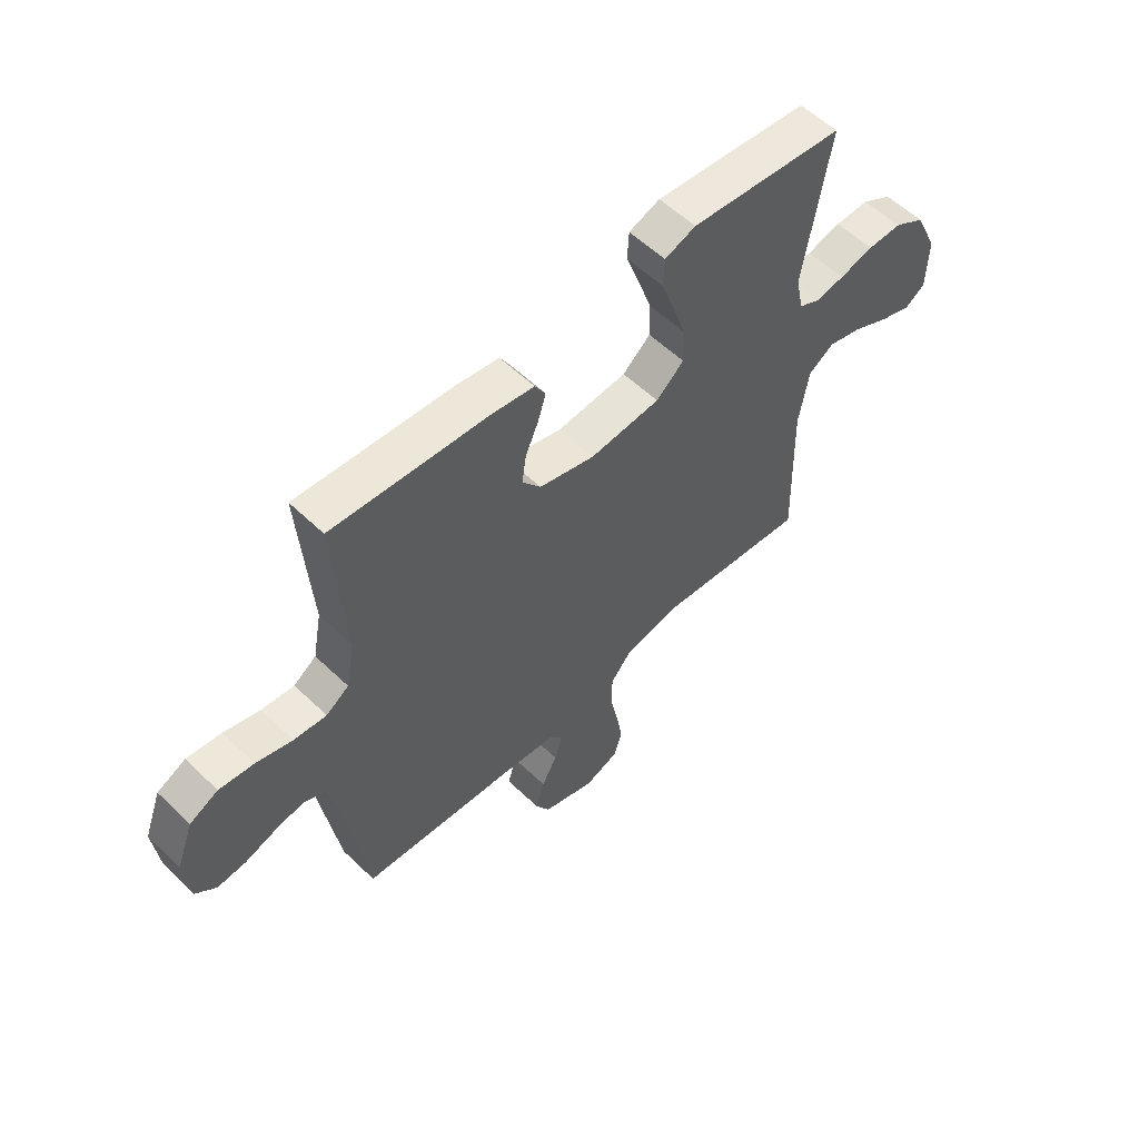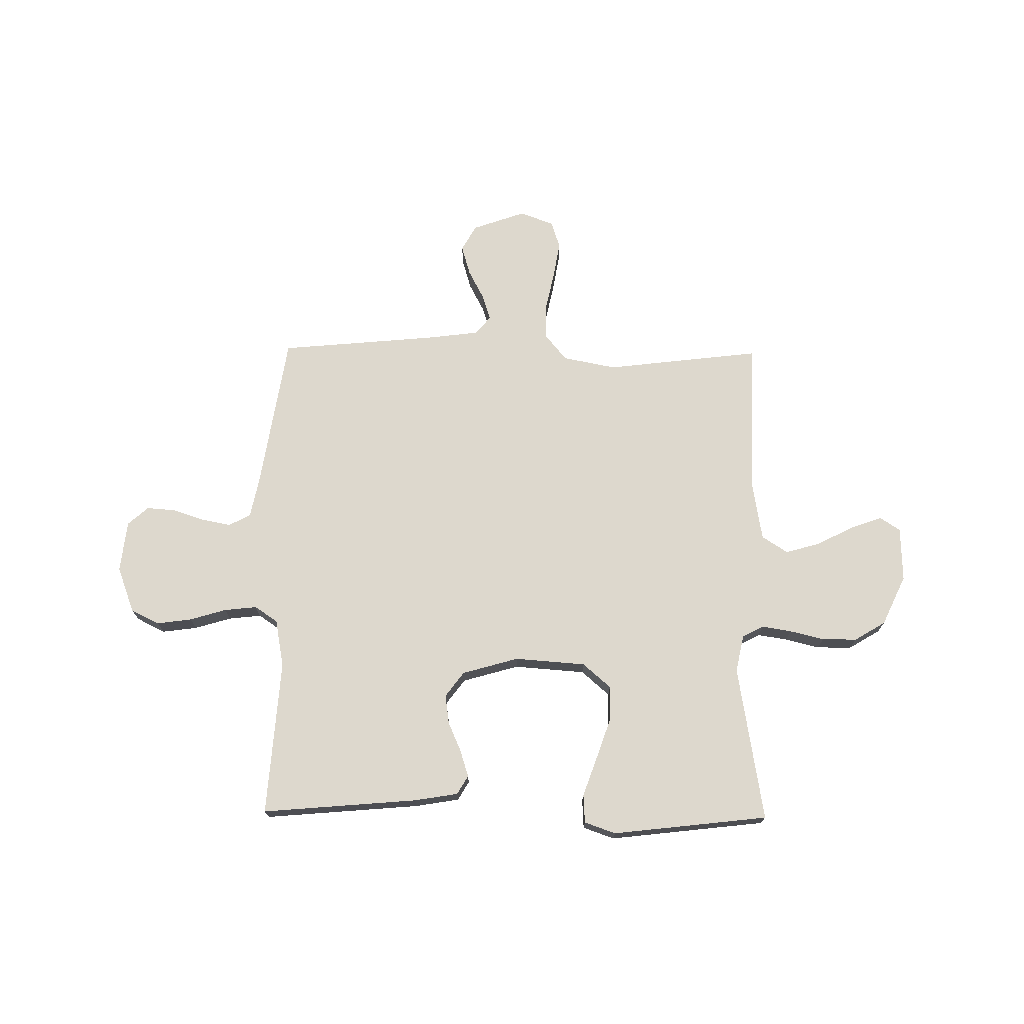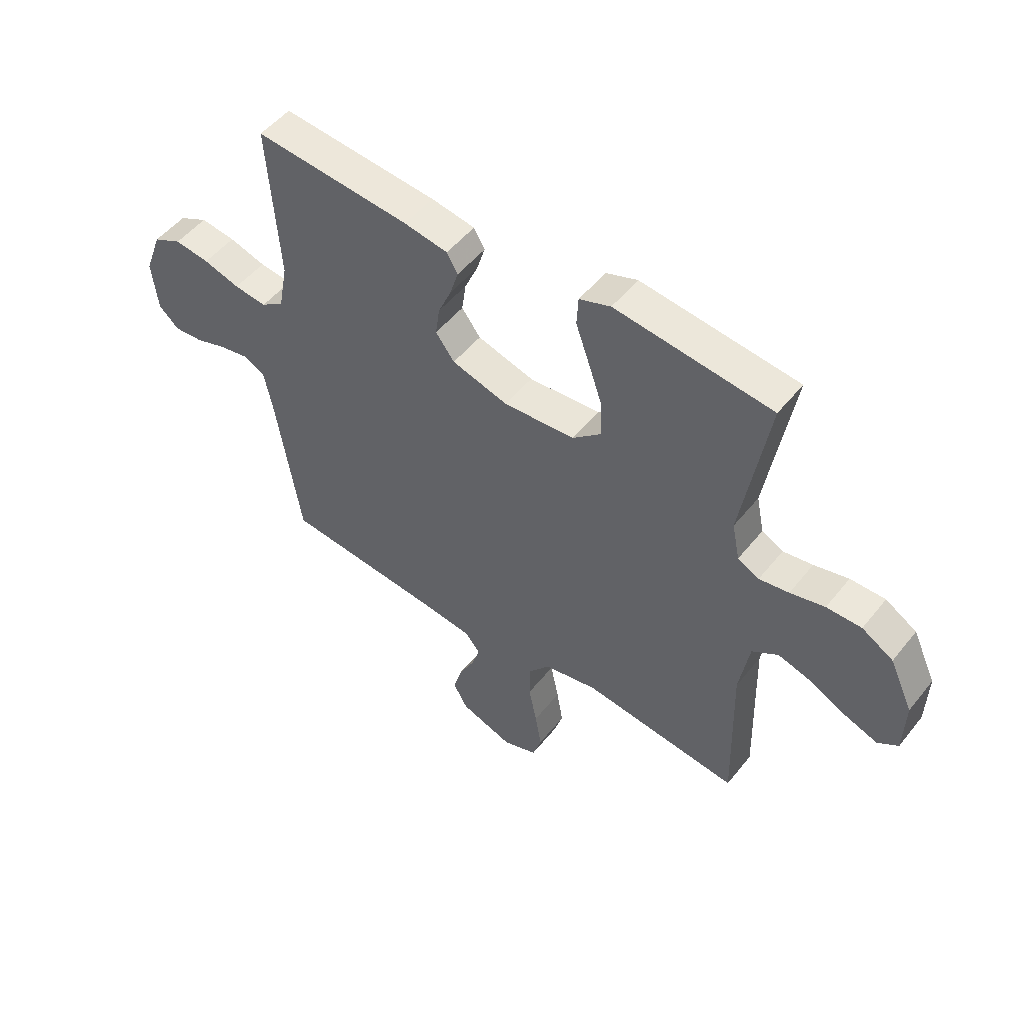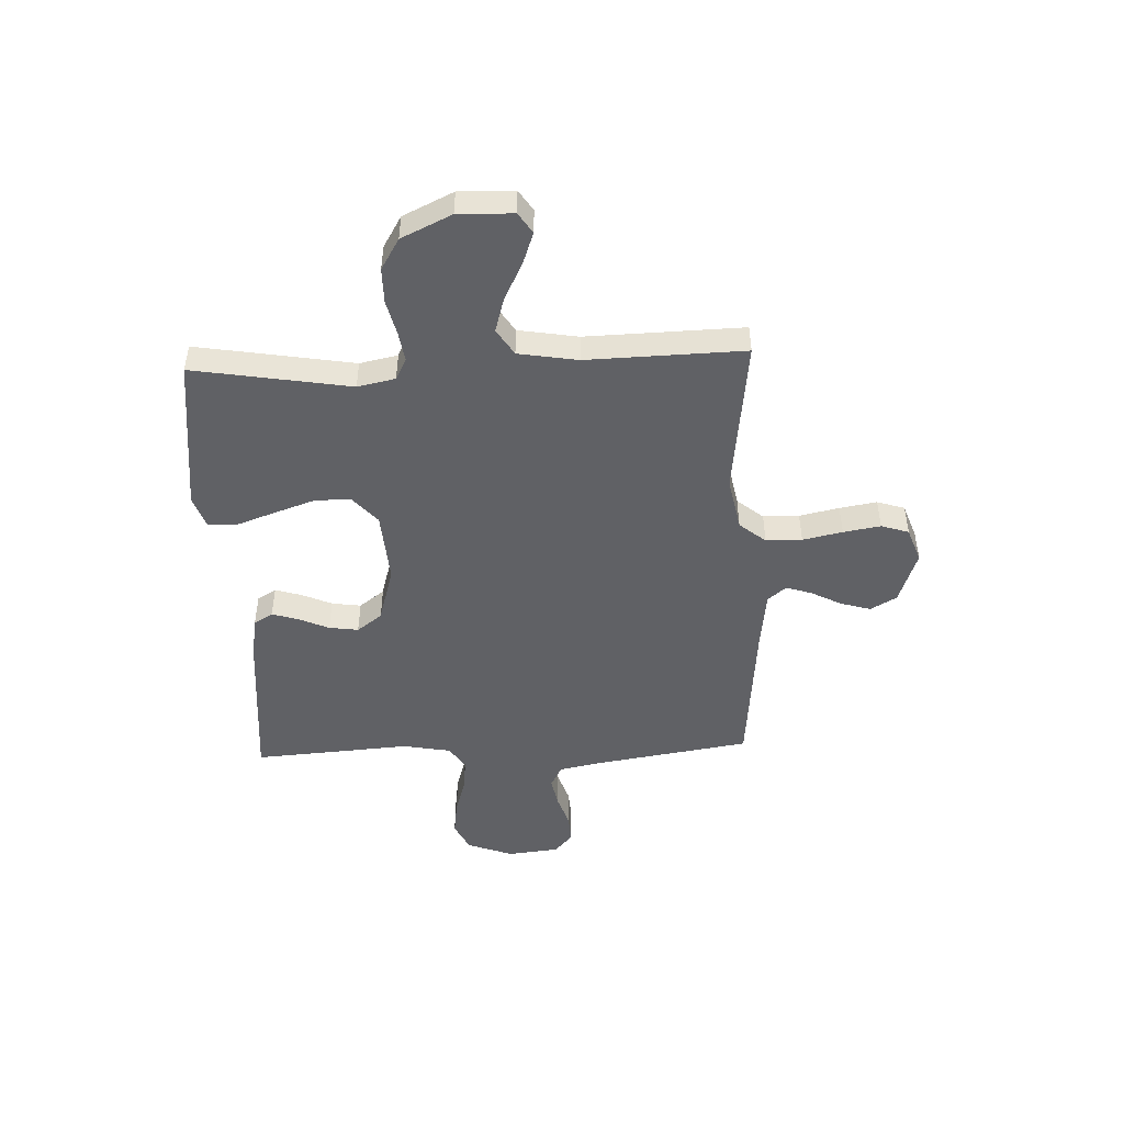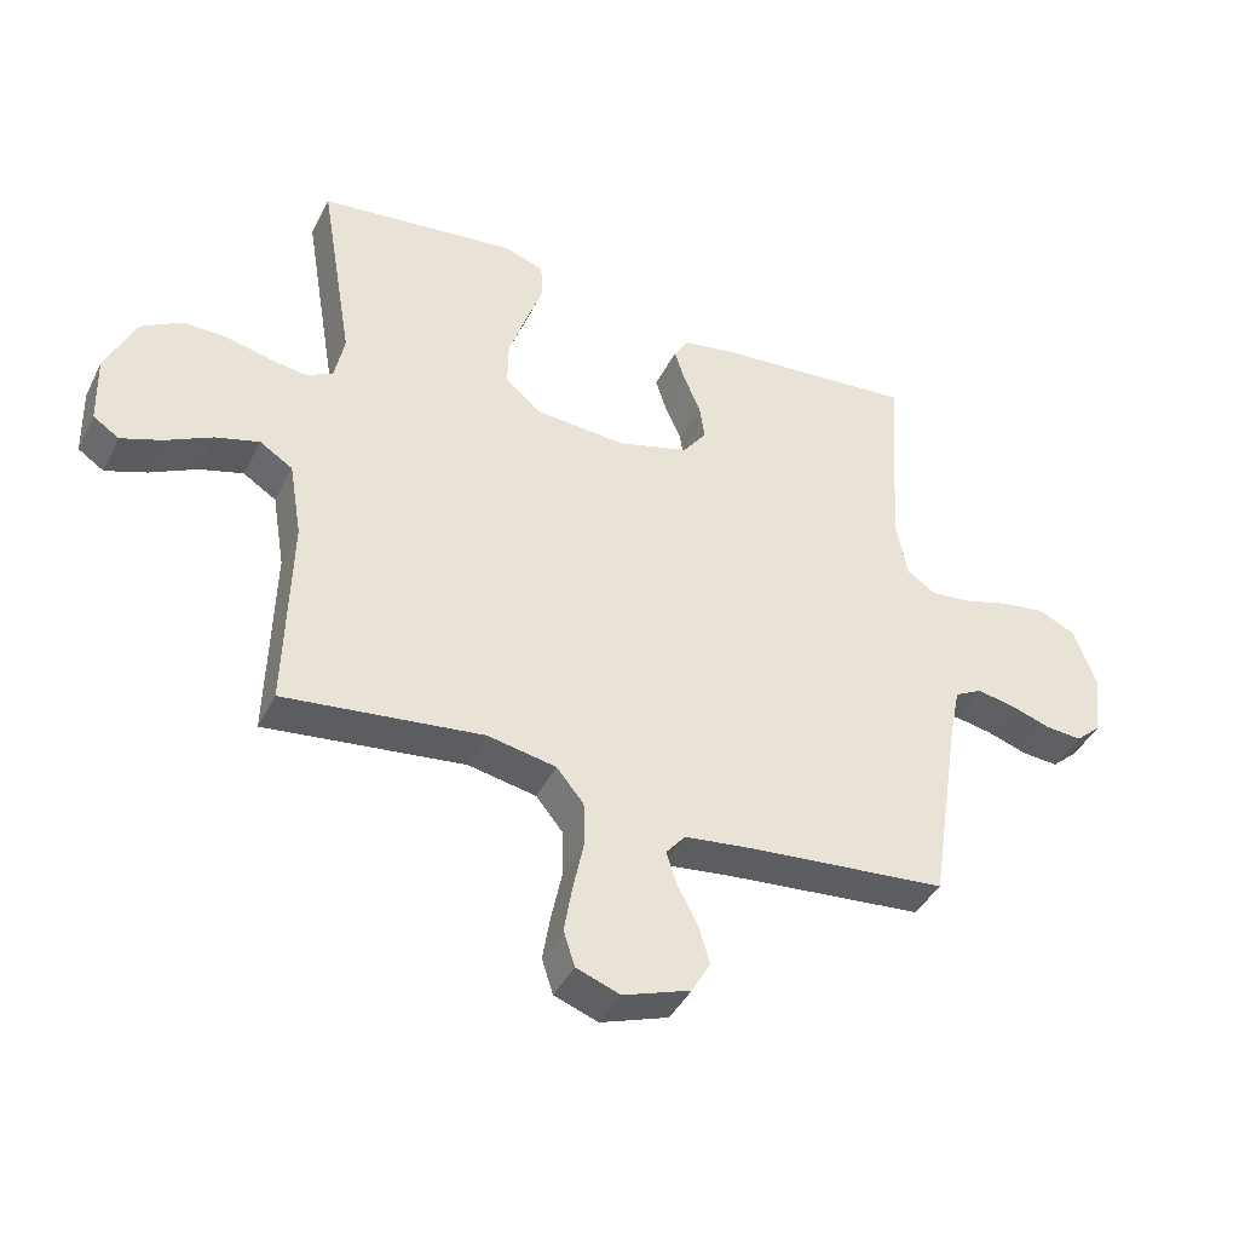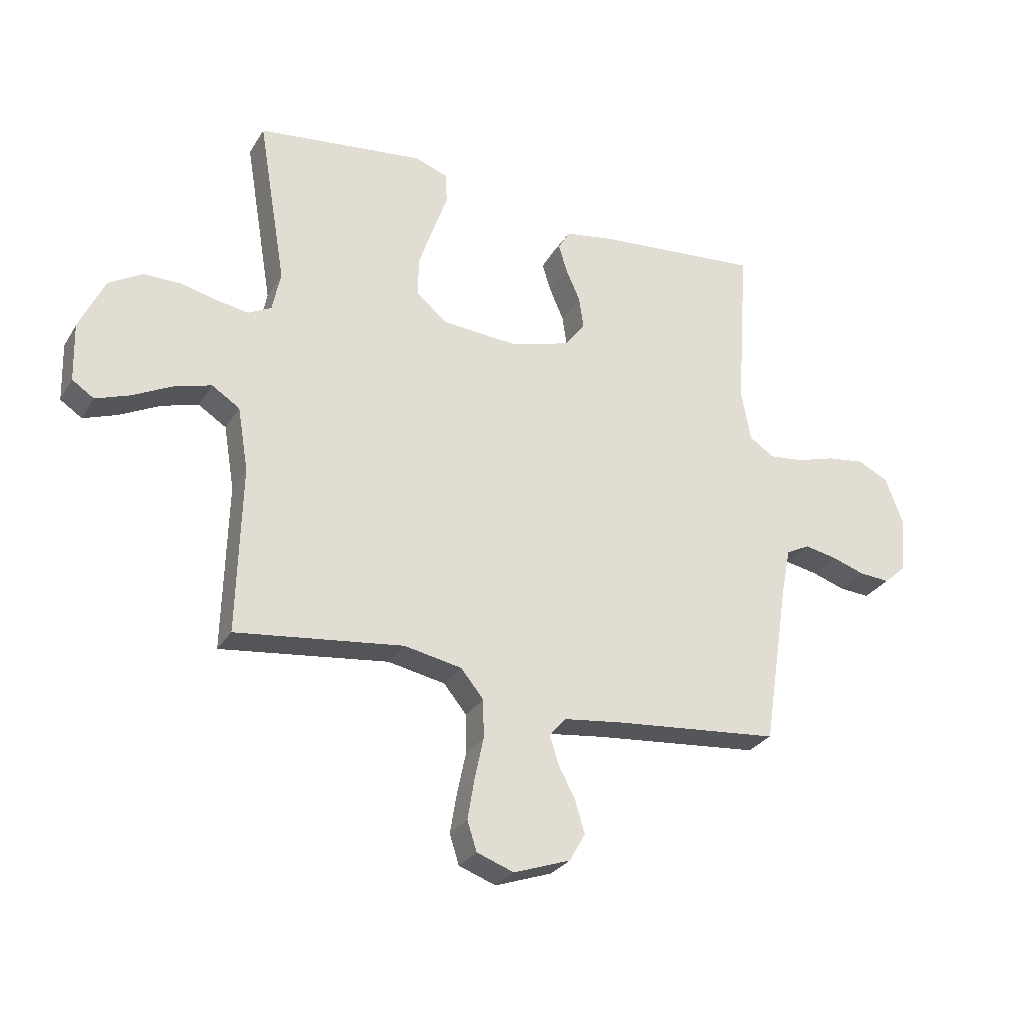
<metadata>
{"format":"obj","ext":"obj","renderer":"f3d","projection":"perspective","resolution":1024,"background":"white","views":[{"elev":56.7,"azim":-45.0,"up":"+Z"},{"elev":72.2,"azim":0.7,"up":"+Y"},{"elev":50.9,"azim":37.3,"up":"+Z"},{"elev":-48.2,"azim":92.4,"up":"+Y"},{"elev":-41.6,"azim":155.1,"up":"+Z"},{"elev":-28.3,"azim":154.6,"up":"+Z"}]}
</metadata>
<code>
v 0.5 0.07 0.5
v 0.45 0.07 0.2
v 0.465 0.07 0.128
v 0.506 0.07 0.107
v 0.563 0.07 0.116
v 0.629 0.07 0.132
v 0.696 0.07 0.132
v 0.756 0.07 0.096
v 0.801 0.07 0
v 0.798 0.07 -0.105
v 0.759 0.07 -0.131
v 0.698 0.07 -0.109
v 0.627 0.07 -0.073
v 0.561 0.07 -0.054
v 0.511 0.07 -0.086
v 0.492 0.07 -0.2
v 0.5 0.07 -0.5
v 0.2 0.07 -0.464
v 0.097 0.07 -0.484
v 0.056 0.07 -0.534
v 0.055 0.07 -0.603
v 0.071 0.07 -0.679
v 0.083 0.07 -0.75
v 0.066 0.07 -0.803
v 0 0.07 -0.827
v -0.102 0.07 -0.791
v -0.13 0.07 -0.741
v -0.113 0.07 -0.683
v -0.083 0.07 -0.626
v -0.067 0.07 -0.576
v -0.096 0.07 -0.541
v -0.2 0.07 -0.528
v -0.5 0.07 -0.5
v -0.547 0.07 -0.2
v -0.563 0.07 -0.121
v -0.605 0.07 -0.099
v -0.662 0.07 -0.11
v -0.723 0.07 -0.13
v -0.778 0.07 -0.134
v -0.817 0.07 -0.099
v -0.828 0.07 0
v -0.795 0.07 0.088
v -0.74 0.07 0.115
v -0.673 0.07 0.106
v -0.603 0.07 0.085
v -0.54 0.07 0.078
v -0.496 0.07 0.108
v -0.479 0.07 0.2
v -0.5 0.07 0.5
v -0.2 0.07 0.474
v -0.116 0.07 0.46
v -0.095 0.07 0.424
v -0.111 0.07 0.373
v -0.136 0.07 0.316
v -0.144 0.07 0.26
v -0.108 0.07 0.212
v 0 0.07 0.181
v 0.137 0.07 0.191
v 0.191 0.07 0.238
v 0.19 0.07 0.307
v 0.163 0.07 0.386
v 0.137 0.07 0.459
v 0.14 0.07 0.514
v 0.2 0.07 0.535
v 0.5 0 0.5
v 0.45 0 0.2
v 0.465 0 0.128
v 0.506 0 0.107
v 0.563 0 0.116
v 0.629 0 0.132
v 0.696 0 0.132
v 0.756 0 0.096
v 0.801 0 0
v 0.798 0 -0.105
v 0.759 0 -0.131
v 0.698 0 -0.109
v 0.627 0 -0.073
v 0.561 0 -0.054
v 0.511 0 -0.086
v 0.492 0 -0.2
v 0.5 0 -0.5
v 0.2 0 -0.464
v 0.097 0 -0.484
v 0.056 0 -0.534
v 0.055 0 -0.603
v 0.071 0 -0.679
v 0.083 0 -0.75
v 0.066 0 -0.803
v 0 0 -0.827
v -0.102 0 -0.791
v -0.13 0 -0.741
v -0.113 0 -0.683
v -0.083 0 -0.626
v -0.067 0 -0.576
v -0.096 0 -0.541
v -0.2 0 -0.528
v -0.5 0 -0.5
v -0.547 0 -0.2
v -0.563 0 -0.121
v -0.605 0 -0.099
v -0.662 0 -0.11
v -0.723 0 -0.13
v -0.778 0 -0.134
v -0.817 0 -0.099
v -0.828 0 0
v -0.795 0 0.088
v -0.74 0 0.115
v -0.673 0 0.106
v -0.603 0 0.085
v -0.54 0 0.078
v -0.496 0 0.108
v -0.479 0 0.2
v -0.5 0 0.5
v -0.2 0 0.474
v -0.116 0 0.46
v -0.095 0 0.424
v -0.111 0 0.373
v -0.136 0 0.316
v -0.144 0 0.26
v -0.108 0 0.212
v 0 0 0.181
v 0.137 0 0.191
v 0.191 0 0.238
v 0.19 0 0.307
v 0.163 0 0.386
v 0.137 0 0.459
v 0.14 0 0.514
v 0.2 0 0.535
f 61 62 63 64
f 60 61 64 1
f 59 60 1 2
f 58 59 2 3
f 57 58 3 4
f 51 52 53 54
f 51 54 55
f 48 49 50 51
f 47 48 51 55
f 46 47 55 56
f 42 43 44 45
f 42 45 46
f 41 42 46
f 40 41 46
f 37 38 39 40
f 36 37 40 46
f 35 36 46 56
f 32 33 34
f 31 32 34 35
f 26 27 28 29
f 26 29 30
f 25 26 30
f 24 25 30
f 21 22 23 24
f 21 24 30
f 20 21 30 31
f 16 17 18
f 15 16 18 19
f 10 11 12 13
f 10 13 14
f 9 10 14
f 8 9 14
f 5 6 7 8
f 4 5 8 14
f 57 4 14 15
f 19 20 31 35
f 35 56 57
f 15 19 35 57
f 128 127 126 125
f 65 128 125 124
f 66 65 124 123
f 67 66 123 122
f 68 67 122 121
f 118 117 116 115
f 119 118 115
f 115 114 113 112
f 119 115 112 111
f 120 119 111 110
f 109 108 107 106
f 110 109 106
f 110 106 105
f 110 105 104
f 104 103 102 101
f 110 104 101 100
f 120 110 100 99
f 98 97 96
f 99 98 96 95
f 93 92 91 90
f 94 93 90
f 94 90 89
f 94 89 88
f 88 87 86 85
f 94 88 85
f 95 94 85 84
f 82 81 80
f 83 82 80 79
f 77 76 75 74
f 78 77 74
f 78 74 73
f 78 73 72
f 72 71 70 69
f 78 72 69 68
f 79 78 68 121
f 99 95 84 83
f 121 120 99
f 121 99 83 79
f 1 65 66 2
f 2 66 67 3
f 3 67 68 4
f 4 68 69 5
f 5 69 70 6
f 6 70 71 7
f 7 71 72 8
f 8 72 73 9
f 9 73 74 10
f 10 74 75 11
f 11 75 76 12
f 12 76 77 13
f 13 77 78 14
f 14 78 79 15
f 15 79 80 16
f 16 80 81 17
f 17 81 82 18
f 18 82 83 19
f 19 83 84 20
f 20 84 85 21
f 21 85 86 22
f 22 86 87 23
f 23 87 88 24
f 24 88 89 25
f 25 89 90 26
f 26 90 91 27
f 27 91 92 28
f 28 92 93 29
f 29 93 94 30
f 30 94 95 31
f 31 95 96 32
f 32 96 97 33
f 33 97 98 34
f 34 98 99 35
f 35 99 100 36
f 36 100 101 37
f 37 101 102 38
f 38 102 103 39
f 39 103 104 40
f 40 104 105 41
f 41 105 106 42
f 42 106 107 43
f 43 107 108 44
f 44 108 109 45
f 45 109 110 46
f 46 110 111 47
f 47 111 112 48
f 48 112 113 49
f 49 113 114 50
f 50 114 115 51
f 51 115 116 52
f 52 116 117 53
f 53 117 118 54
f 54 118 119 55
f 55 119 120 56
f 56 120 121 57
f 57 121 122 58
f 58 122 123 59
f 59 123 124 60
f 60 124 125 61
f 61 125 126 62
f 62 126 127 63
f 63 127 128 64
f 64 128 65 1

</code>
